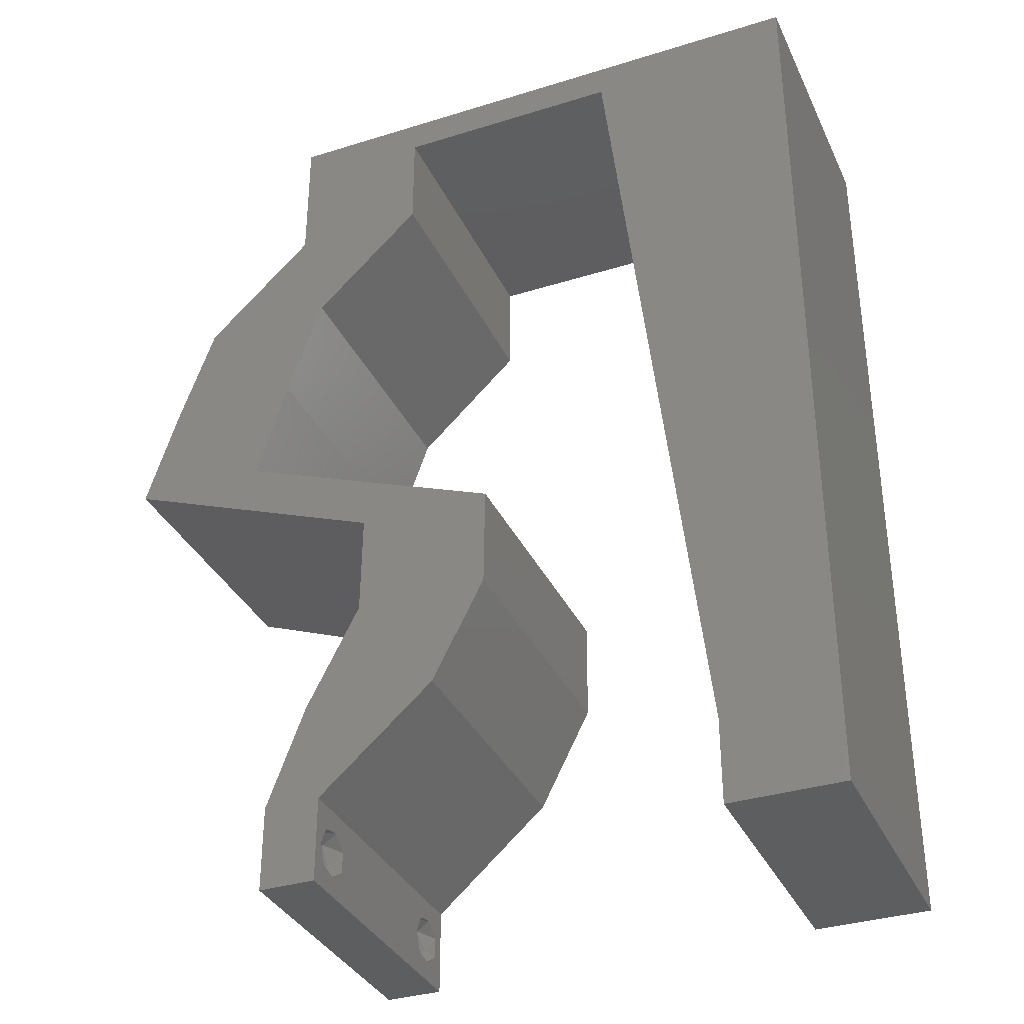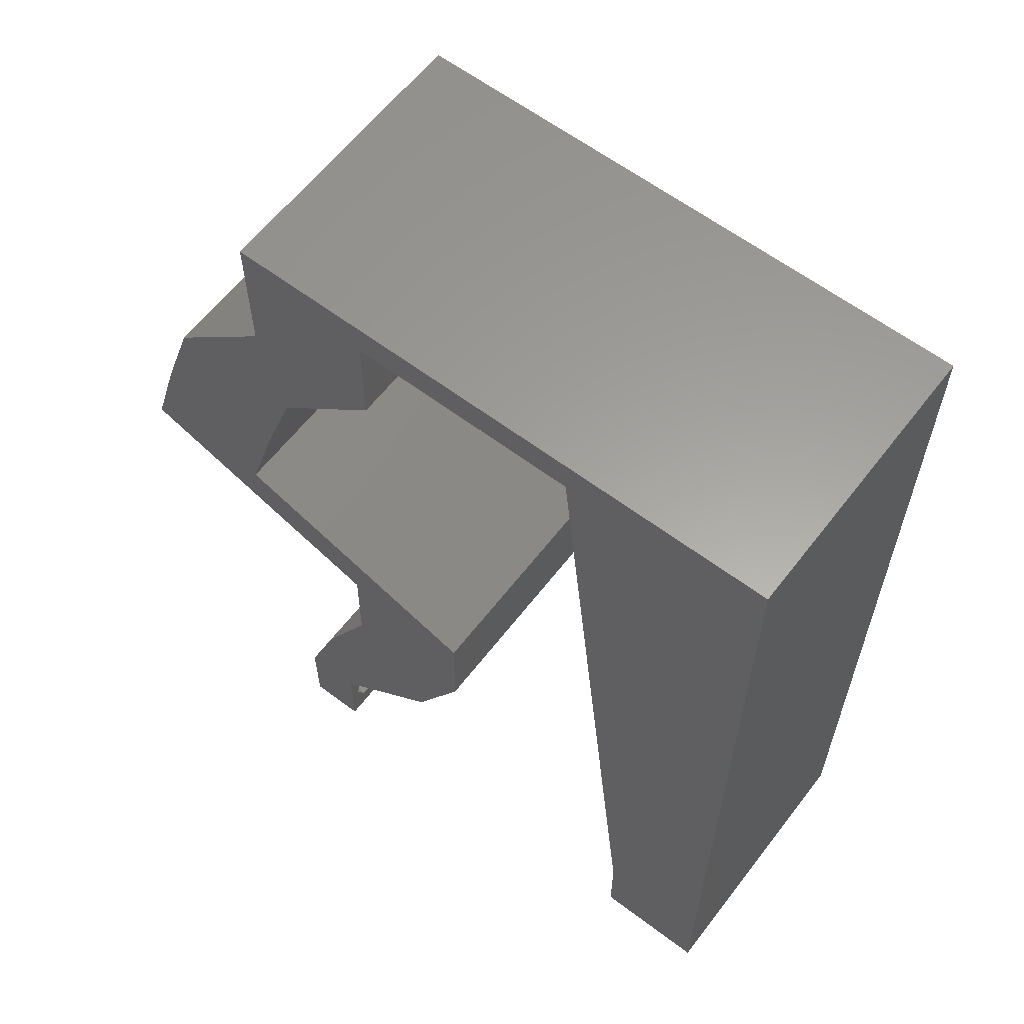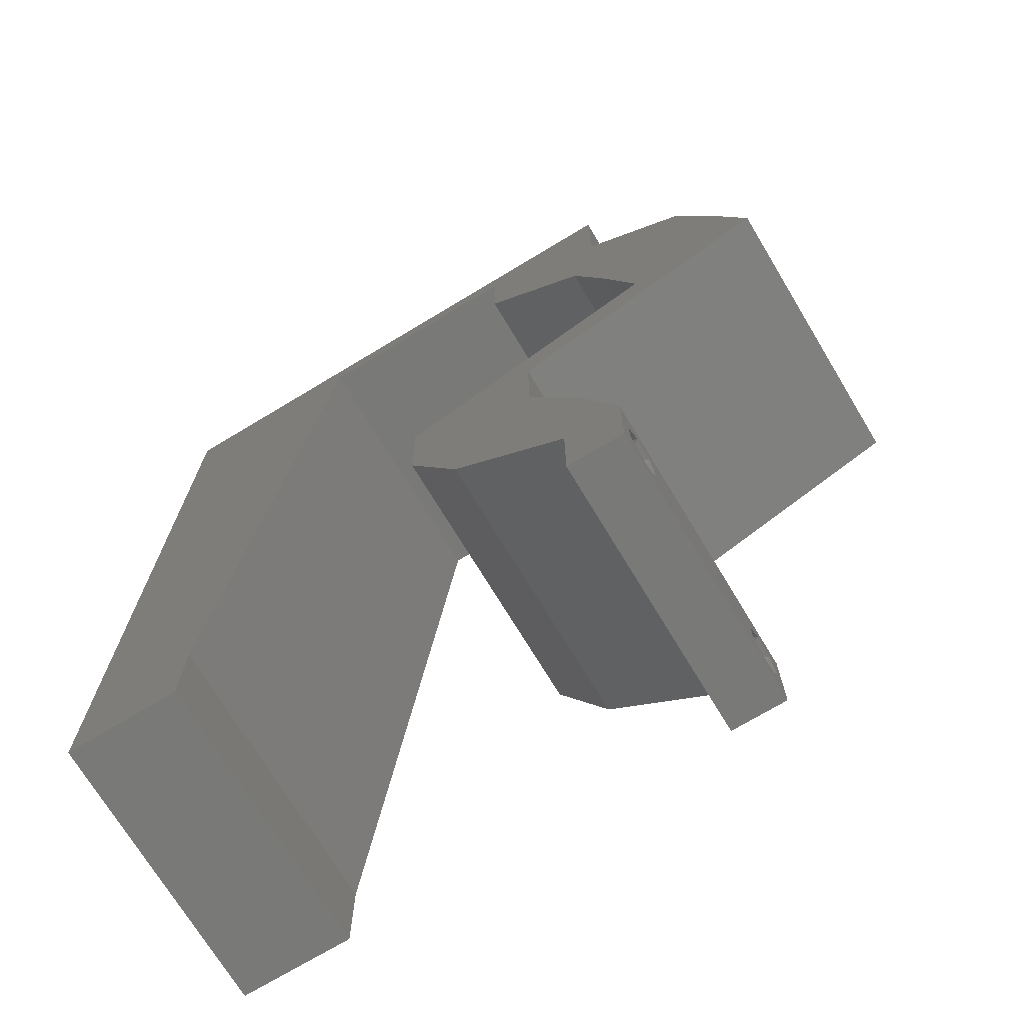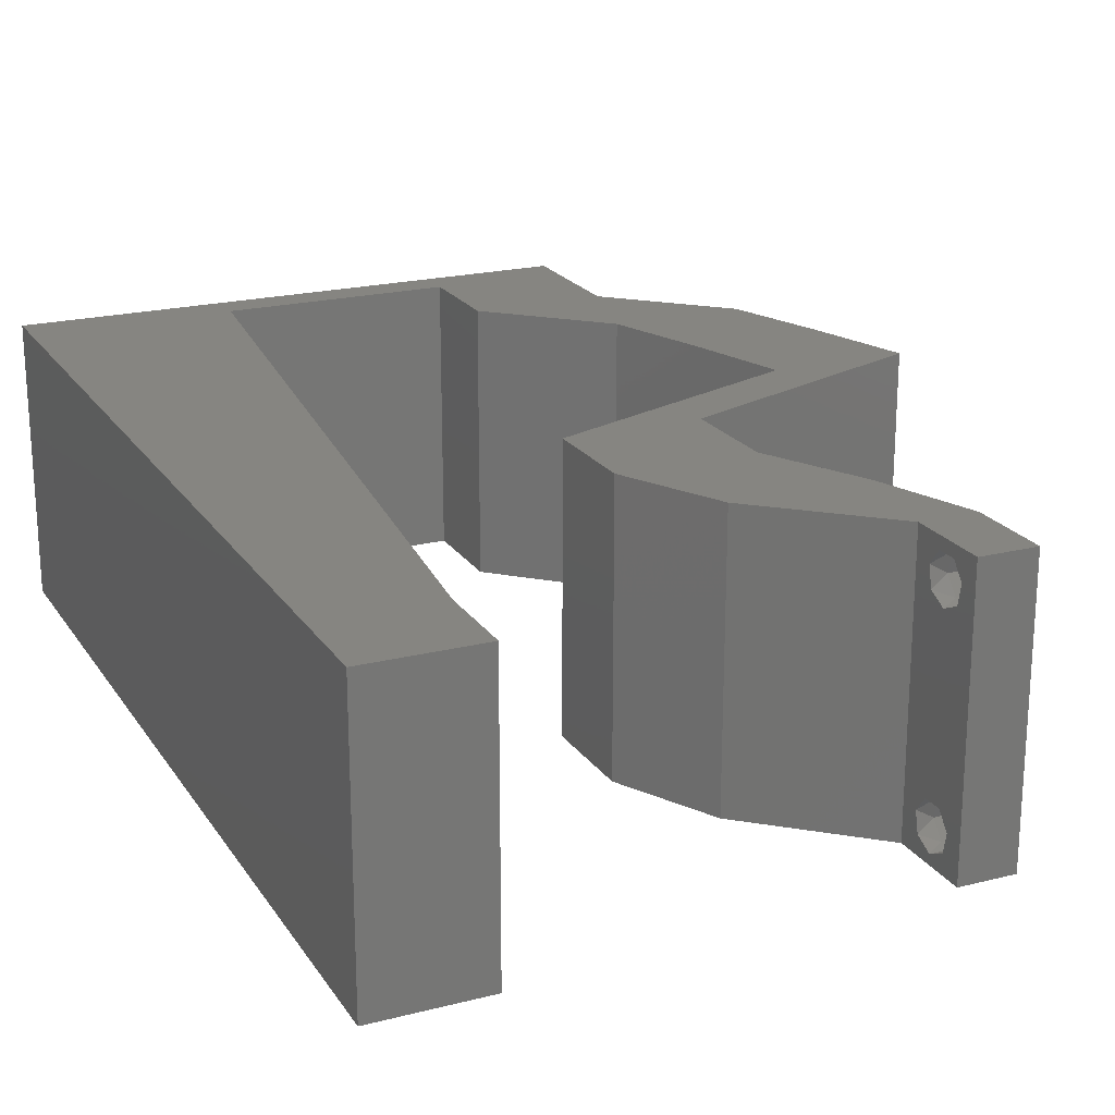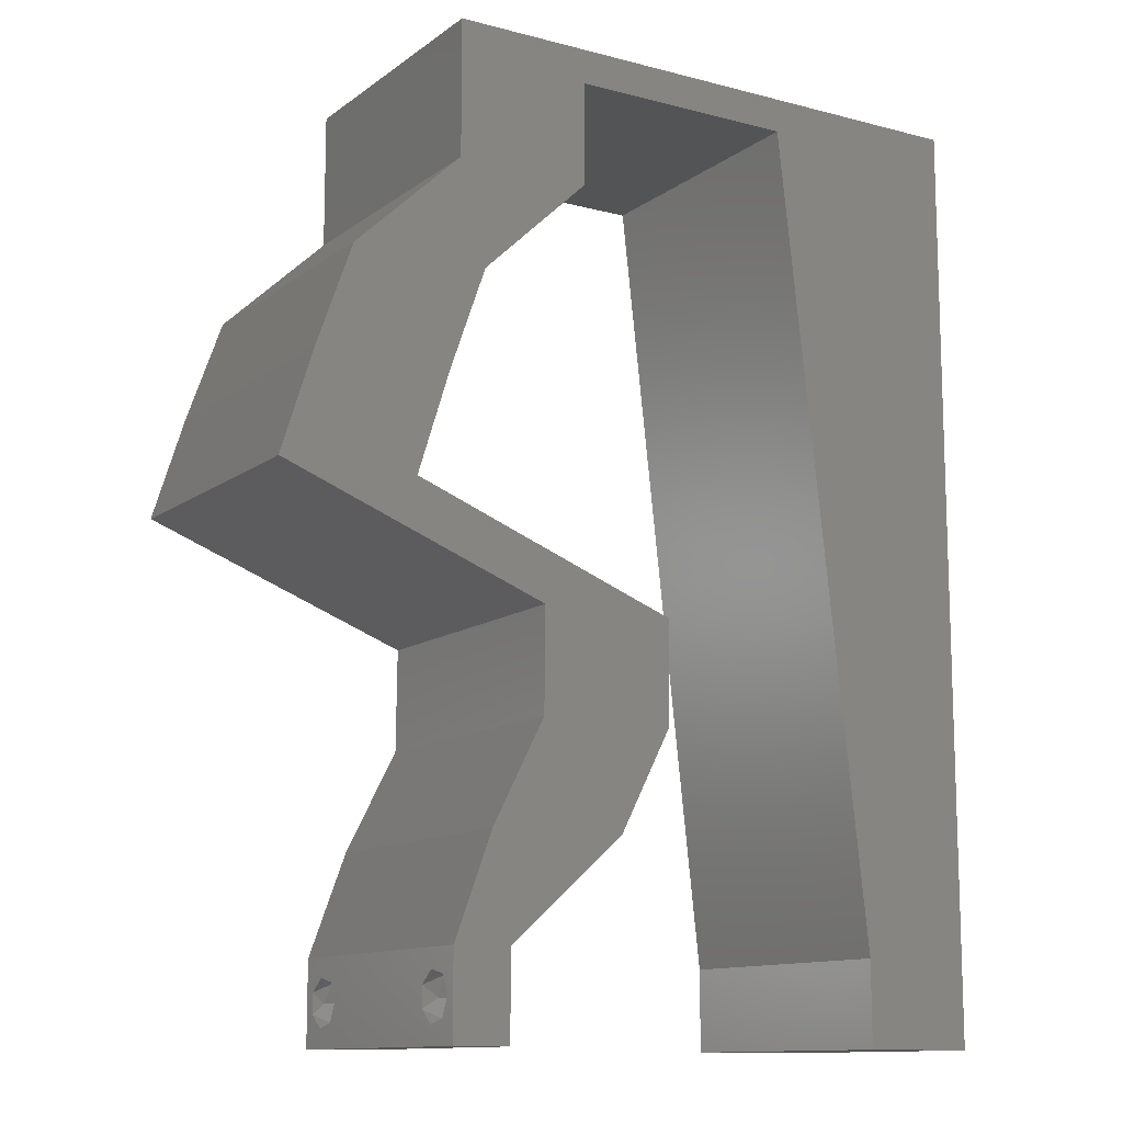
<metadata>
{"format":"stl","ext":"stl","renderer":"f3d","projection":"perspective","resolution":1024,"background":"white","views":[{"elev":-34.8,"azim":-157.4,"up":"+Y"},{"elev":61.2,"azim":-142.5,"up":"+Y"},{"elev":-71.9,"azim":31.1,"up":"+Y"},{"elev":21.0,"azim":-24.4,"up":"+Z"},{"elev":-12.1,"azim":148.3,"up":"+Y"}]}
</metadata>
<code>
# stl→obj: 250 verts, 504 faces
v 0.04 0 0.01
v 0.04 -0.006 0.01
v 0.04 -0.003738 0.003932
v 0.04 -0.003 0.0159
v 0.04 -0.004657 0.002778
v 0.04 -0.006 0
v 0.04 -0.004329 0.00134
v 0.04 -0.001671 0.00134
v 0.04 0 0
v 0.04 -0.001343 0.002778
v 0.04 -0.003 0.0007
v 0.04 -0.004657 0.01798
v 0.04 -0.003738 0.01913
v 0.04 -0.006 0.02
v 0.04 -0.002262 0.01913
v 0.04 -0.001343 0.01798
v 0.04 0 0.02
v 0.04 -0.001671 0.01654
v 0.04 -0.004329 0.01654
v 0.04 -0.002262 0.003932
v 0.036 -0.006 0.01
v 0.036 0 0.01
v 0.036 -0.003738 0.003932
v 0.036 -0.003 0.0159
v 0.036 -0.004329 0.00134
v 0.036 -0.006 0
v 0.036 -0.004657 0.002778
v 0.036 -0.001343 0.002778
v 0.036 0 0
v 0.036 -0.001671 0.00134
v 0.036 -0.003 0.0007
v 0.036 0 0.02
v 0.036 -0.001343 0.01798
v 0.036 -0.002262 0.01913
v 0.036 -0.003738 0.01913
v 0.036 -0.004657 0.01798
v 0.036 -0.006 0.02
v 0.036 -0.004329 0.01654
v 0.036 -0.001671 0.01654
v 0.036 -0.002262 0.003932
v 0.0381 0.04318 0.02
v 0.04063 0.03599 0.02
v 0.04759 0.04318 0.02
v 0.05012 0.03599 0.02
v 0.03733 0.007197 0.02
v 0 -0.006 0.02
v 0.008 -0.006 0.02
v 0.004 -0.003 0.02
v 0.008 0 0.02
v 0 0 0.02
v 0.02785 0.007197 0.02
v 0.03363 0.01439 0.02
v 0.02414 0.01439 0.02
v 0.04 0.05038 0.02
v 0.04 0.05758 0.02
v 0.0362 0.05518 0.02
v 0.04288 0.02879 0.02
v 0.04579 0.03095 0.02
v 0.03052 0.05758 0.02
v 0.03051 0.05038 0.02
v 0.01315 0.04606 0.02
v 0.01443 0.05758 0.02
v 0.008723 0.05239 0.02
v 0.004322 0.005879 0.02
v 0 0.06 0.02
v 0 0.048 0.02
v 0.01 0.06 0.02
v 0 0.024 0.02
v 0 0.012 0.02
v 0.00496 0.01783 0.02
v 0.03355 0.02159 0.02
v 0.02884 0.01799 0.02
v 0.009287 0.01152 0.02
v 0.01057 0.02303 0.02
v 0.006593 0.04107 0.02
v 0.02406 0.02159 0.02
v 0.038 -0.003 0.02
v 0 0.036 0.02
v 0.005825 0.02939 0.02
v 0.05236 0.02879 0.02
v 0.01186 0.03455 0.02
v 0.02 0.06 0.02
v 0.03 0.06 0.02
v 0.02248 0.05758 0.02
v 0.04 0.06 0.02
v 0.04295 0.02519 0.02
v 0.03347 0.02519 0.02
v 0 -0.006 0.01
v 0 -0.003 0.015
v 0 0 0.01
v 0 -0.006 0
v 0 -0.003 0.005
v 0 0 0
v 0.004 -0.006 0.015
v 0.008 -0.006 0.01
v 0.004 -0.006 0.005
v 0.008 -0.006 0
v 0 0.06 0
v 0 0.051 0.0086
v 0 0.06 0.01
v 0 0.009 0.0114
v 0 0.048 0
v 0 0.0415 0.009767
v 0 0.03 0.01
v 0 0.036 0
v 0 0.024 0
v 0 0.0185 0.01023
v 0 0.012 0
v 0 0.005337 0.005128
v 0 0.05466 0.01487
v 0.0381 0.04318 0
v 0.04759 0.04318 0
v 0.04063 0.03599 0
v 0.05012 0.03599 0
v 0.03733 0.007197 0
v 0.004 -0.003 0
v 0.008 0 0
v 0.02785 0.007197 0
v 0.02414 0.01439 0
v 0.03363 0.01439 0
v 0.04 0.05038 0
v 0.0362 0.05518 0
v 0.04 0.05758 0
v 0.04579 0.03095 0
v 0.04288 0.02879 0
v 0.03052 0.05758 0
v 0.03051 0.05038 0
v 0.01315 0.04606 0
v 0.008723 0.05239 0
v 0.01443 0.05758 0
v 0.004322 0.005879 0
v 0.01 0.06 0
v 0.00496 0.01783 0
v 0.02884 0.01799 0
v 0.03355 0.02159 0
v 0.009287 0.01152 0
v 0.01057 0.02303 0
v 0.006628 0.04103 0
v 0.02406 0.02159 0
v 0.038 -0.003 0
v 0.006036 0.02916 0
v 0.01186 0.03455 0
v 0.05236 0.02879 0
v 0.02 0.06 0
v 0.03 0.06 0
v 0.02248 0.05758 0
v 0.04 0.06 0
v 0.04295 0.02519 0
v 0.03347 0.02519 0
v 0.008 0 0.01
v 0.008 -0.003 0.015
v 0.008 -0.003 0.005
v 0.015 0.06 0.00866
v 0.025 0.06 0.01134
v 0.006575 0.06 0.01266
v 0.03343 0.06 0.007337
v 0.04 0.06 0.01
v 0.0342 0.06 0.01422
v 0.005798 0.06 0.00578
v 0.04 0.05758 0.01
v 0.04 0.05398 0.015
v 0.04 0.05038 0.01
v 0.04 0.05398 0.005
v 0.04379 0.04678 0.005
v 0.04379 0.04678 0.015
v 0.04759 0.04318 0.01
v 0.04885 0.03959 0.015
v 0.05012 0.03599 0.01
v 0.04885 0.03959 0.005
v 0.05124 0.03239 0.015
v 0.05236 0.02879 0.01
v 0.05124 0.03239 0.005
v 0.04565 0.02622 0.007022
v 0.03355 0.02159 0.01
v 0.04062 0.0243 0.01245
v 0.03879 0.0236 0.005578
v 0.04684 0.02668 0.01411
v 0.03359 0.01799 0.015
v 0.03363 0.01439 0.01
v 0.03359 0.01799 0.005
v 0.03548 0.0108 0.015
v 0.03733 0.007197 0.01
v 0.03548 0.0108 0.005
v 0.03867 0.003599 0.015
v 0.03867 0.003599 0.005
v 0.03192 0.003599 0.005494
v 0.03192 0.003599 0.01448
v 0.02785 0.007197 0.01
v 0.026 0.0108 0.015
v 0.02414 0.01439 0.01
v 0.026 0.0108 0.005
v 0.0241 0.01799 0.015
v 0.02406 0.02159 0.01
v 0.0241 0.01799 0.005
v 0.03077 0.02416 0.007022
v 0.04288 0.02879 0.01
v 0.03581 0.02608 0.01245
v 0.03764 0.02679 0.005578
v 0.02958 0.0237 0.01411
v 0.04176 0.03239 0.015
v 0.04063 0.03599 0.01
v 0.04176 0.03239 0.005
v 0.03937 0.03959 0.015
v 0.0381 0.04318 0.01
v 0.03937 0.03959 0.005
v 0.03431 0.04678 0.005
v 0.03431 0.04678 0.015
v 0.03051 0.05038 0.01
v 0.03051 0.05398 0.015
v 0.03052 0.05758 0.01
v 0.03051 0.05398 0.005
v 0.02211 0.05758 0.007942
v 0.01443 0.05758 0.01
v 0.01968 0.05758 0.01437
v 0.02506 0.05758 0.01446
v 0.008965 0.008637 0.01164
v 0.01347 0.04894 0.01164
v 0.01121 0.02871 0.01005
v 0.01245 0.03983 0.01027
v 0.009983 0.01774 0.01028
v 0.01383 0.05217 0.005
v 0.03873 -0.003738 0.01607
v 0.03727 -0.002262 0.01607
v 0.03726 -0.003758 0.01608
v 0.03871 -0.002229 0.01608
v 0.03727 -0.004657 0.01722
v 0.03873 -0.004329 0.01866
v 0.03875 -0.004657 0.01722
v 0.03725 -0.004329 0.01866
v 0.03727 -0.001671 0.01866
v 0.03873 -0.001343 0.01722
v 0.03875 -0.001671 0.01866
v 0.03725 -0.001343 0.01722
v 0.03798 -0.002989 0.0193
v 0.03685 -0.003 0.0193
v 0.03914 -0.003005 0.0193
v 0.038 -0.003744 0.0008712
v 0.03727 -0.002262 0.0008684
v 0.03874 -0.002242 0.0008785
v 0.03914 -0.003734 0.0008667
v 0.03873 -0.001343 0.002022
v 0.03727 -0.001671 0.00346
v 0.03725 -0.001343 0.002022
v 0.03727 -0.004329 0.00346
v 0.03873 -0.003 0.0041
v 0.03875 -0.004329 0.00346
v 0.03725 -0.003 0.0041
v 0.03875 -0.001671 0.00346
v 0.03739 -0.004655 0.002013
v 0.03882 -0.004657 0.002022
f 1 2 3
f 1 4 2
f 5 6 7
f 8 9 10
f 11 9 8
f 7 6 11
f 12 13 14
f 15 16 17
f 13 17 14
f 15 17 13
f 6 9 11
f 5 2 6
f 17 18 1
f 16 18 17
f 14 2 19
f 19 12 14
f 9 1 10
f 1 18 4
f 2 4 19
f 20 1 3
f 10 1 20
f 3 2 5
f 21 22 23
f 24 22 21
f 25 26 27
f 28 29 30
f 29 31 30
f 25 31 26
f 32 33 34
f 35 36 37
f 37 32 35
f 37 36 38
f 35 32 34
f 29 26 31
f 28 22 29
f 37 38 21
f 32 22 39
f 39 33 32
f 26 21 27
f 21 38 24
f 39 22 24
f 27 21 23
f 23 22 40
f 40 22 28
f 41 42 43
f 43 42 44
f 17 45 32
f 46 47 48
f 49 50 48
f 51 52 53
f 45 52 51
f 54 55 56
f 42 57 58
f 59 60 56
f 61 62 63
f 44 42 58
f 50 49 64
f 65 66 63
f 62 67 63
f 68 69 70
f 52 71 72
f 73 74 70
f 63 66 75
f 76 53 72
f 73 69 64
f 37 14 77
f 61 63 75
f 78 68 79
f 80 44 58
f 74 81 79
f 50 46 48
f 47 49 48
f 74 68 70
f 66 78 75
f 69 73 70
f 79 81 75
f 78 79 75
f 81 61 75
f 68 74 79
f 17 32 77
f 69 50 64
f 14 17 77
f 32 37 77
f 62 82 67
f 49 73 64
f 83 82 84
f 67 65 63
f 55 85 56
f 83 59 85
f 85 59 56
f 54 41 43
f 60 41 54
f 60 54 56
f 86 80 58
f 71 87 76
f 71 76 72
f 86 87 71
f 53 52 72
f 32 45 51
f 87 86 57
f 57 86 58
f 59 83 84
f 82 62 84
f 88 89 90
f 50 89 46
f 91 92 93
f 90 92 88
f 46 89 88
f 90 89 50
f 88 92 91
f 93 92 90
f 47 94 95
f 88 94 46
f 91 96 88
f 95 96 97
f 46 94 47
f 95 94 88
f 97 96 91
f 88 96 95
f 98 99 100
f 50 101 90
f 102 99 98
f 69 101 50
f 103 104 78
f 105 104 103
f 105 103 102
f 78 104 68
f 106 104 105
f 68 107 69
f 68 104 107
f 66 103 78
f 108 107 106
f 107 104 106
f 93 109 108
f 65 110 66
f 66 99 103
f 108 101 107
f 66 110 99
f 108 109 101
f 107 101 69
f 103 99 102
f 100 110 65
f 90 109 93
f 101 109 90
f 99 110 100
f 111 112 113
f 112 114 113
f 9 29 115
f 91 116 97
f 117 116 93
f 118 119 120
f 115 118 120
f 121 122 123
f 113 124 125
f 126 122 127
f 128 129 130
f 114 124 113
f 93 131 117
f 98 129 102
f 130 129 132
f 106 133 108
f 120 134 135
f 136 133 137
f 129 138 102
f 139 134 119
f 136 131 108
f 26 140 6
f 128 138 129
f 105 141 106
f 137 141 142
f 143 124 114
f 93 116 91
f 97 116 117
f 141 138 142
f 137 133 106
f 105 138 141
f 102 138 105
f 108 133 136
f 142 138 128
f 106 141 137
f 9 140 29
f 108 131 93
f 6 140 9
f 29 140 26
f 130 132 144
f 117 131 136
f 144 145 146
f 132 129 98
f 123 122 147
f 126 145 147
f 147 122 126
f 121 112 111
f 127 121 111
f 127 122 121
f 148 124 143
f 139 149 135
f 135 134 139
f 135 149 148
f 119 134 120
f 29 118 115
f 148 149 125
f 125 124 148
f 146 145 126
f 130 144 146
f 150 151 95
f 47 151 49
f 117 152 97
f 95 152 150
f 49 151 150
f 95 151 47
f 97 152 95
f 150 152 117
f 82 153 67
f 144 154 145
f 82 154 153
f 153 154 144
f 153 155 67
f 154 156 145
f 83 154 82
f 132 153 144
f 145 156 147
f 147 156 157
f 65 155 100
f 67 155 65
f 83 158 154
f 132 159 153
f 154 158 156
f 153 159 155
f 85 158 83
f 157 158 85
f 98 159 132
f 100 159 98
f 156 158 157
f 155 159 100
f 157 85 55
f 160 157 55
f 123 147 157
f 123 157 160
f 54 161 55
f 160 161 162
f 123 163 121
f 162 163 160
f 55 161 160
f 162 161 54
f 160 163 123
f 121 163 162
f 121 164 112
f 43 165 54
f 54 165 162
f 166 165 43
f 165 164 162
f 166 164 165
f 162 164 121
f 112 164 166
f 43 167 166
f 168 167 44
f 114 169 168
f 166 169 112
f 166 167 168
f 44 167 43
f 112 169 114
f 168 169 166
f 44 170 168
f 171 170 80
f 168 172 114
f 143 172 171
f 168 170 171
f 80 170 44
f 114 172 143
f 171 172 168
f 143 173 148
f 174 175 71
f 71 175 86
f 171 173 143
f 148 176 135
f 135 176 174
f 86 177 80
f 80 177 171
f 173 176 148
f 86 175 177
f 175 176 173
f 175 173 177
f 174 176 175
f 177 173 171
f 174 178 179
f 52 178 71
f 179 180 174
f 135 180 120
f 71 178 174
f 179 178 52
f 174 180 135
f 120 180 179
f 52 181 179
f 182 181 45
f 179 183 120
f 115 183 182
f 45 181 52
f 179 181 182
f 120 183 115
f 182 183 179
f 45 184 182
f 1 184 17
f 182 185 115
f 9 185 1
f 17 184 45
f 182 184 1
f 115 185 9
f 1 185 182
f 2 14 37
f 21 2 37
f 26 6 2
f 26 2 21
f 29 186 118
f 51 187 32
f 32 187 22
f 188 187 51
f 187 186 22
f 188 186 187
f 22 186 29
f 118 186 188
f 51 189 188
f 190 189 53
f 188 191 118
f 119 191 190
f 53 189 51
f 188 189 190
f 190 191 188
f 118 191 119
f 76 192 53
f 190 192 193
f 193 194 190
f 119 194 139
f 53 192 190
f 193 192 76
f 190 194 119
f 139 194 193
f 139 195 149
f 196 197 57
f 57 197 87
f 193 195 139
f 149 198 125
f 125 198 196
f 87 199 76
f 76 199 193
f 195 198 149
f 87 197 199
f 197 198 195
f 197 195 199
f 196 198 197
f 199 195 193
f 57 200 196
f 201 200 42
f 113 202 201
f 196 202 125
f 196 200 201
f 42 200 57
f 125 202 113
f 201 202 196
f 42 203 201
f 204 203 41
f 111 205 204
f 201 205 113
f 201 203 204
f 41 203 42
f 113 205 111
f 204 205 201
f 111 206 127
f 60 207 41
f 41 207 204
f 208 207 60
f 207 206 204
f 208 206 207
f 204 206 111
f 127 206 208
f 59 209 60
f 208 209 210
f 127 211 126
f 210 211 208
f 60 209 208
f 210 209 59
f 208 211 127
f 126 211 210
f 126 212 146
f 146 212 130
f 210 212 126
f 130 212 213
f 213 214 62
f 59 215 210
f 84 215 59
f 62 214 84
f 210 215 212
f 213 212 214
f 212 215 214
f 214 215 84
f 136 216 117
f 150 216 49
f 62 217 213
f 49 216 73
f 61 217 62
f 142 218 137
f 128 219 142
f 219 218 142
f 81 219 61
f 81 218 219
f 74 218 81
f 218 220 137
f 74 220 218
f 73 220 74
f 137 220 136
f 128 217 219
f 220 216 136
f 128 221 217
f 130 221 128
f 219 217 61
f 73 216 220
f 213 221 130
f 217 221 213
f 117 216 150
f 4 24 222
f 24 4 223
f 222 24 224
f 223 4 225
f 226 227 228
f 227 226 229
f 230 231 232
f 231 230 233
f 222 226 228
f 234 227 229
f 226 222 224
f 231 233 225
f 233 223 225
f 234 229 235
f 227 234 236
f 230 232 234
f 13 12 227
f 34 33 230
f 38 36 226
f 227 12 228
f 226 36 229
f 18 16 231
f 230 33 233
f 12 19 228
f 16 15 232
f 36 35 229
f 231 16 232
f 33 39 233
f 19 4 222
f 19 222 228
f 39 24 223
f 230 234 235
f 39 223 233
f 38 226 224
f 234 232 236
f 34 230 235
f 13 227 236
f 232 15 236
f 229 35 235
f 18 231 225
f 15 13 236
f 35 34 235
f 4 18 225
f 24 38 224
f 11 31 237
f 31 11 238
f 238 11 239
f 11 237 240
f 241 242 243
f 244 245 246
f 245 244 247
f 242 241 248
f 245 242 248
f 242 245 247
f 238 241 243
f 241 238 239
f 237 25 249
f 244 246 249
f 249 246 250
f 31 25 237
f 25 27 249
f 27 244 249
f 40 28 242
f 20 3 245
f 8 10 241
f 27 23 244
f 242 28 243
f 245 3 246
f 20 245 248
f 40 242 247
f 241 10 248
f 244 23 247
f 28 30 243
f 3 5 246
f 10 20 248
f 23 40 247
f 30 31 238
f 30 238 243
f 237 249 250
f 246 5 250
f 5 7 250
f 8 241 239
f 237 250 240
f 250 7 240
f 11 8 239
f 7 11 240

</code>
